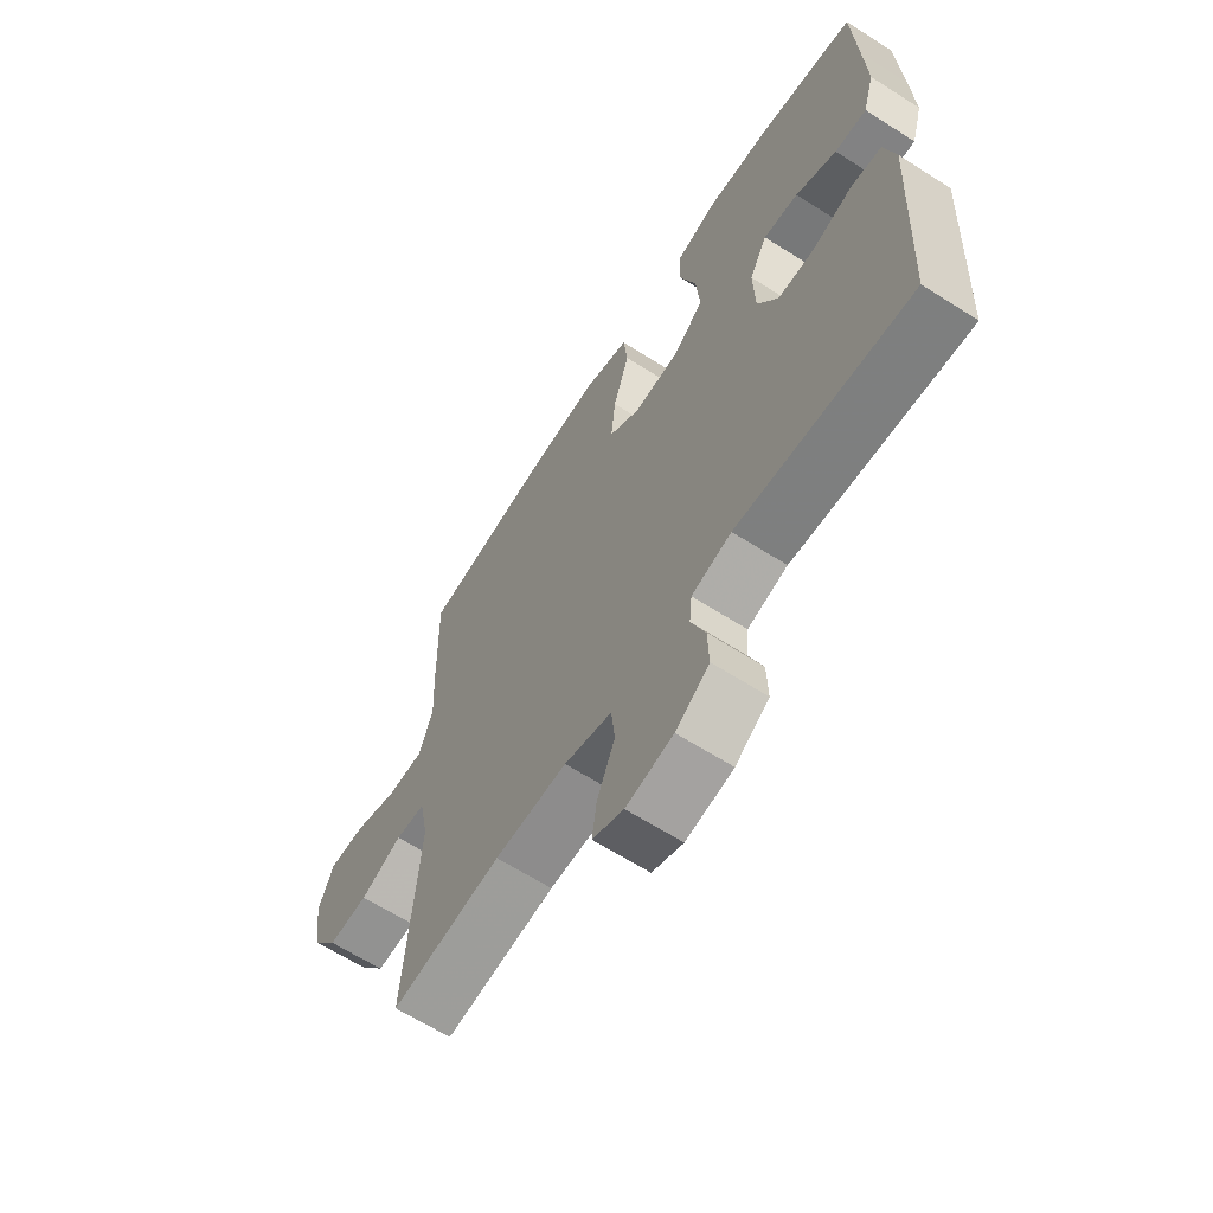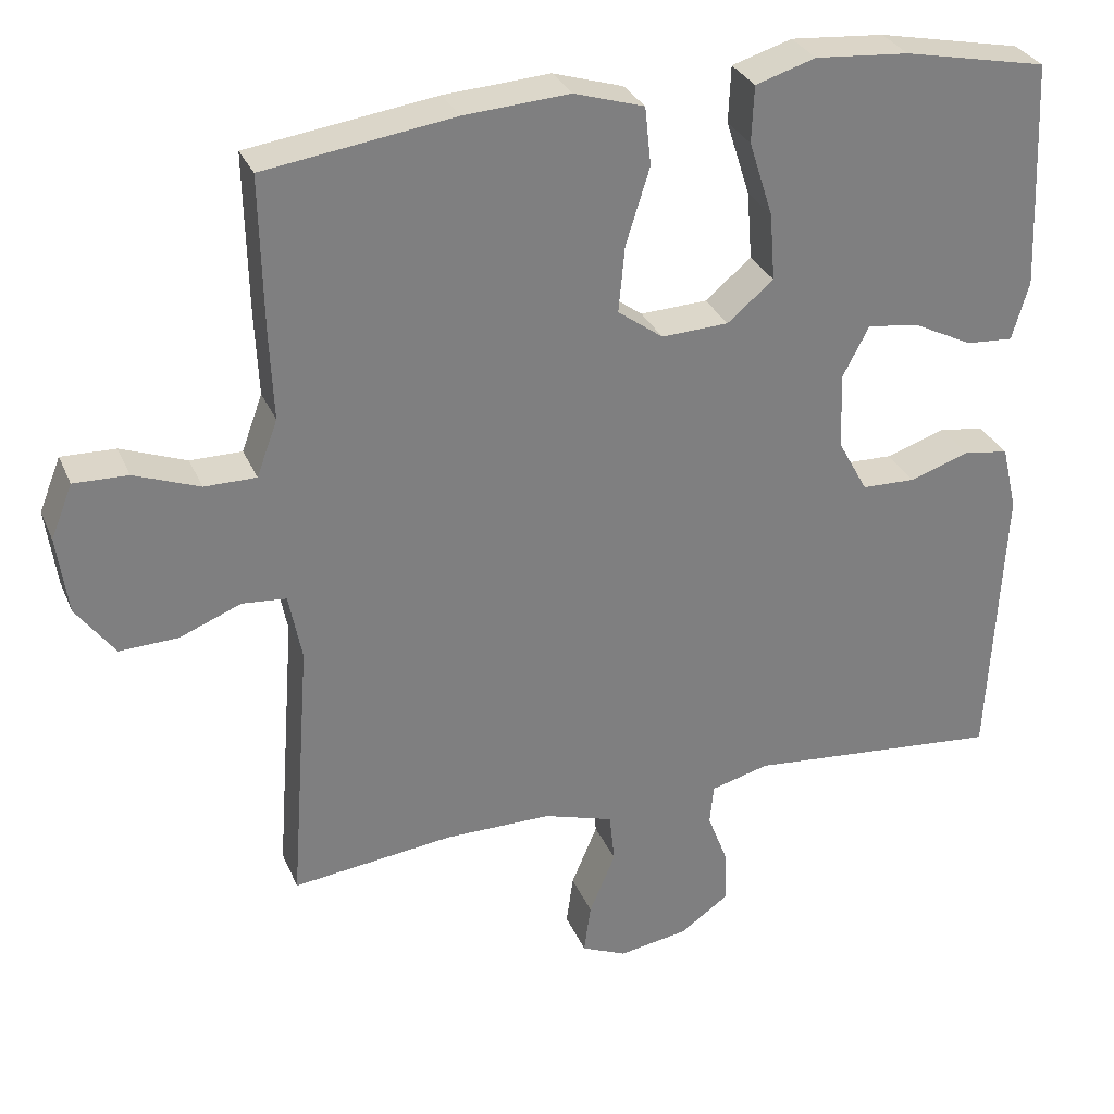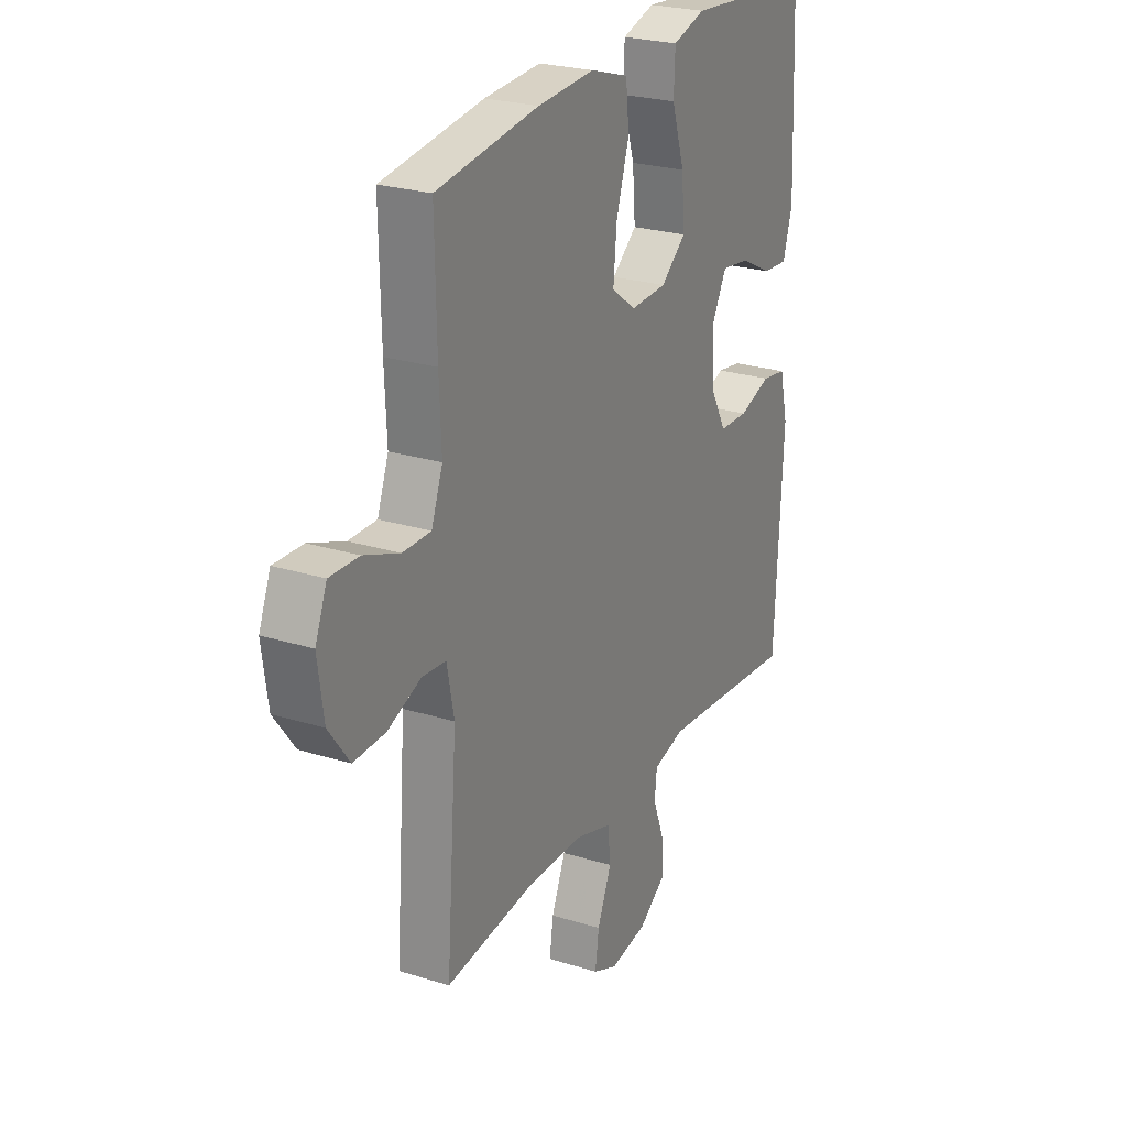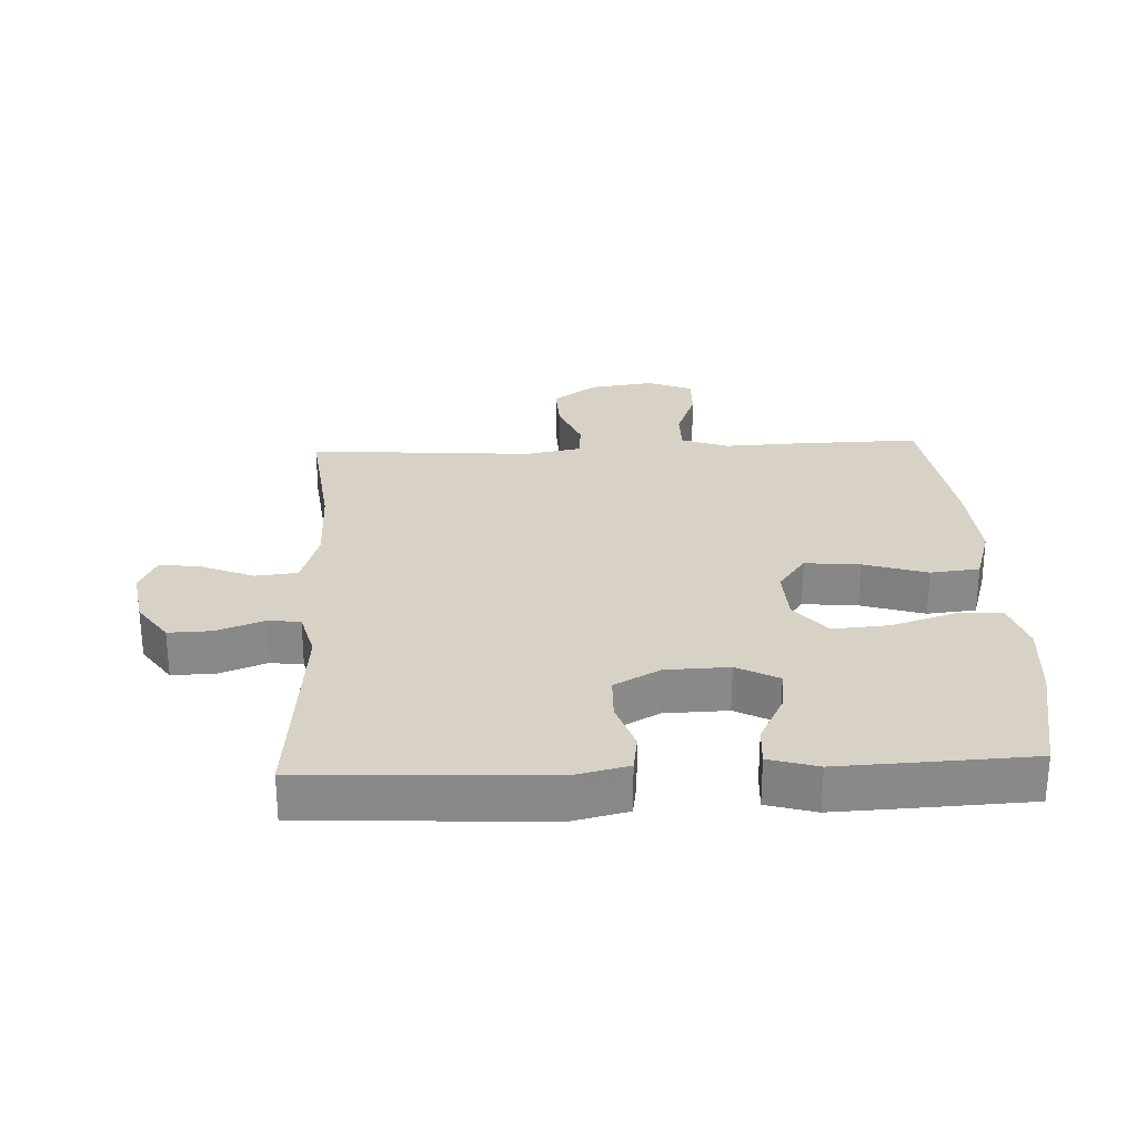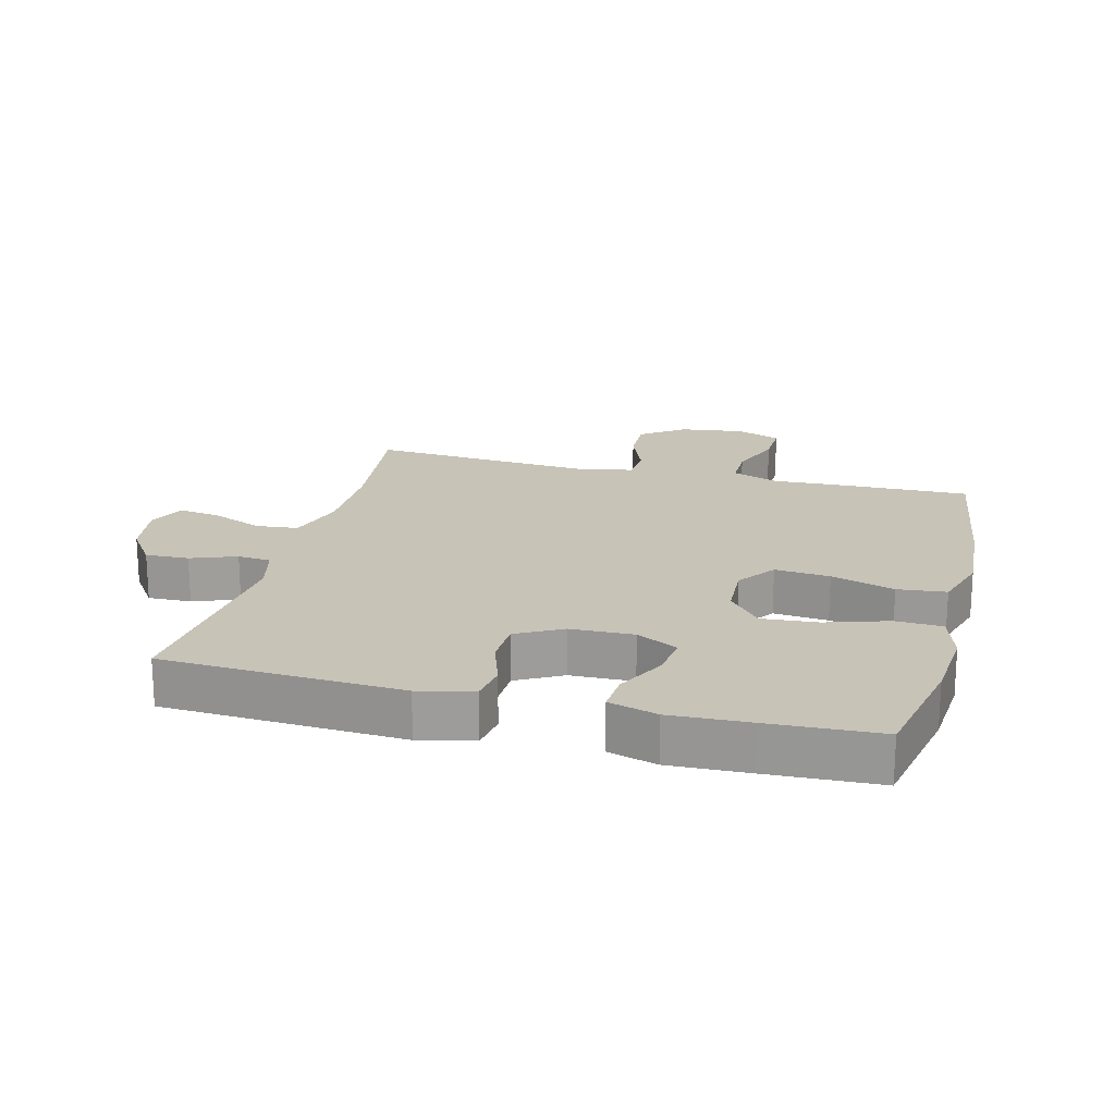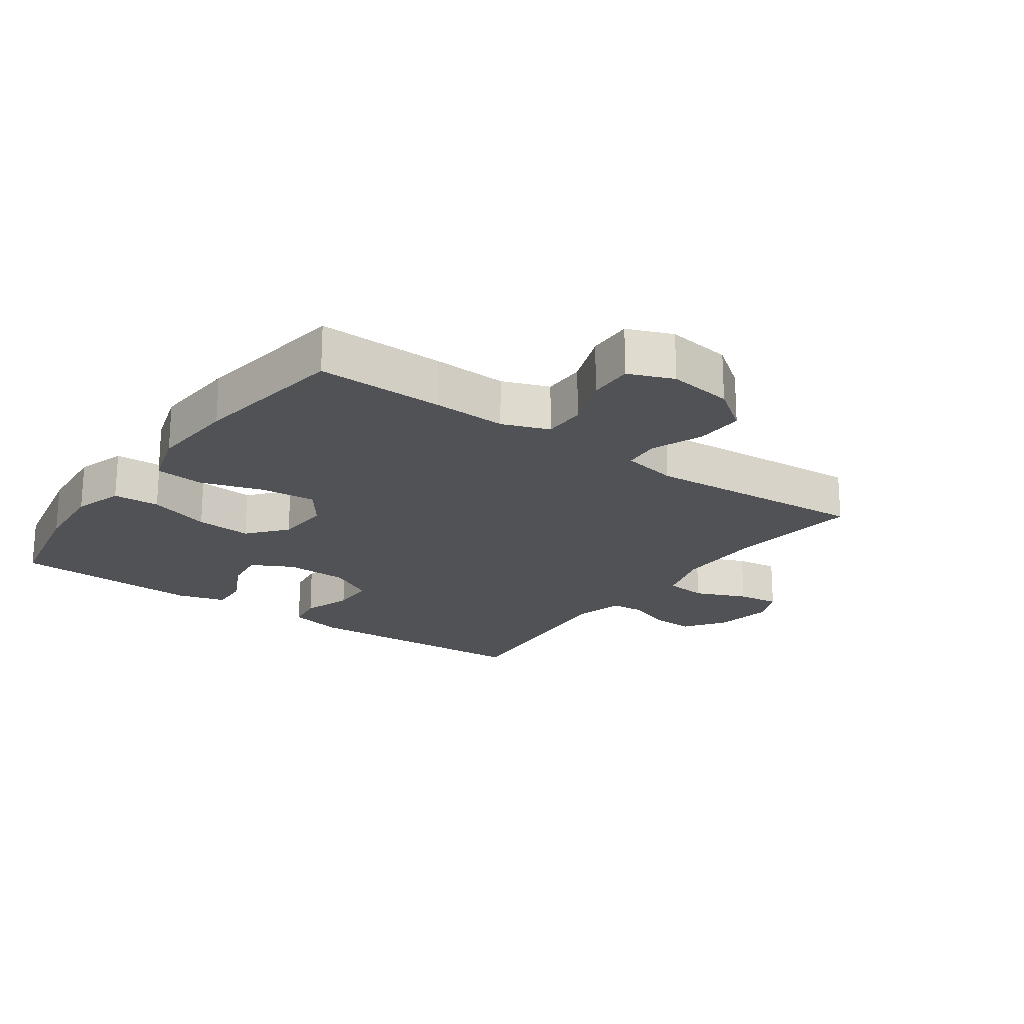
<metadata>
{"format":"obj","ext":"obj","renderer":"f3d","projection":"perspective","resolution":1024,"background":"white","views":[{"elev":-64.3,"azim":-122.7,"up":"+Z"},{"elev":30.5,"azim":159.8,"up":"+Z"},{"elev":24.8,"azim":117.0,"up":"+Z"},{"elev":27.3,"azim":-92.6,"up":"+Y"},{"elev":19.6,"azim":-75.5,"up":"+Y"},{"elev":-20.7,"azim":54.5,"up":"+Y"}]}
</metadata>
<code>
v -0.5 0.07 -0.5
v -0.519 0.07 -0.126
v -0.499 0.07 -0.041
v -0.44 0.07 -0.032
v -0.363 0.07 -0.058
v -0.293 0.07 -0.056
v -0.254 0.07 0.015
v -0.251 0.07 0.114
v -0.285 0.07 0.179
v -0.352 0.07 0.17
v -0.43 0.07 0.131
v -0.491 0.07 0.127
v -0.513 0.07 0.203
v -0.508 0.07 0.325
v -0.5 0.07 0.5
v -0.313 0.07 0.538
v -0.191 0.07 0.548
v -0.113 0.07 0.524
v -0.11 0.07 0.451
v -0.141 0.07 0.354
v -0.148 0.07 0.266
v -0.088 0.07 0.216
v -0.001 0.07 0.212
v 0.058 0.07 0.255
v 0.05 0.07 0.341
v 0.019 0.07 0.44
v 0.027 0.07 0.516
v 0.118 0.07 0.544
v 0.255 0.07 0.535
v 0.5 0.07 0.5
v 0.496 0.07 0.301
v 0.491 0.07 0.186
v 0.518 0.07 0.113
v 0.585 0.07 0.113
v 0.67 0.07 0.145
v 0.74 0.07 0.147
v 0.768 0.07 0.077
v 0.754 0.07 -0.024
v 0.704 0.07 -0.092
v 0.628 0.07 -0.089
v 0.548 0.07 -0.057
v 0.491 0.07 -0.062
v 0.474 0.07 -0.149
v 0.5 0.07 -0.5
v 0.29 0.07 -0.475
v 0.152 0.07 -0.475
v 0.061 0.07 -0.503
v 0.054 0.07 -0.569
v 0.088 0.07 -0.65
v 0.097 0.07 -0.715
v 0.038 0.07 -0.741
v -0.052 0.07 -0.726
v -0.116 0.07 -0.681
v -0.114 0.07 -0.613
v -0.087 0.07 -0.542
v -0.092 0.07 -0.49
v -0.168 0.07 -0.47
v -0.5 0 -0.5
v -0.519 0 -0.126
v -0.499 0 -0.041
v -0.44 0 -0.032
v -0.363 0 -0.058
v -0.293 0 -0.056
v -0.254 0 0.015
v -0.251 0 0.114
v -0.285 0 0.179
v -0.352 0 0.17
v -0.43 0 0.131
v -0.491 0 0.127
v -0.513 0 0.203
v -0.508 0 0.325
v -0.5 0 0.5
v -0.313 0 0.538
v -0.191 0 0.548
v -0.113 0 0.524
v -0.11 0 0.451
v -0.141 0 0.354
v -0.148 0 0.266
v -0.088 0 0.216
v -0.001 0 0.212
v 0.058 0 0.255
v 0.05 0 0.341
v 0.019 0 0.44
v 0.027 0 0.516
v 0.118 0 0.544
v 0.255 0 0.535
v 0.5 0 0.5
v 0.496 0 0.301
v 0.491 0 0.186
v 0.518 0 0.113
v 0.585 0 0.113
v 0.67 0 0.145
v 0.74 0 0.147
v 0.768 0 0.077
v 0.754 0 -0.024
v 0.704 0 -0.092
v 0.628 0 -0.089
v 0.548 0 -0.057
v 0.491 0 -0.062
v 0.474 0 -0.149
v 0.5 0 -0.5
v 0.29 0 -0.475
v 0.152 0 -0.475
v 0.061 0 -0.503
v 0.054 0 -0.569
v 0.088 0 -0.65
v 0.097 0 -0.715
v 0.038 0 -0.741
v -0.052 0 -0.726
v -0.116 0 -0.681
v -0.114 0 -0.613
v -0.087 0 -0.542
v -0.092 0 -0.49
v -0.168 0 -0.47
f 53 54 55
f 52 53 55
f 51 52 55
f 50 51 55
f 49 50 55
f 48 49 55
f 47 48 55 56
f 46 47 56 57
f 43 44 45
f 45 46 57
f 43 45 57
f 42 43 57
f 39 40 41
f 38 39 41
f 37 38 41
f 36 37 41
f 35 36 41
f 34 35 41
f 33 34 41 42
f 57 1 2
f 42 57 2
f 33 42 2
f 32 33 2
f 30 31 32
f 29 30 32
f 28 29 32
f 27 28 32
f 26 27 32
f 25 26 32
f 18 19 20
f 17 18 20
f 16 17 20
f 15 16 20
f 14 15 20
f 13 14 20
f 12 13 20
f 11 12 20
f 10 11 20
f 9 10 20 21
f 8 9 21 22
f 2 3 4 5
f 2 5 6
f 32 2 6
f 24 25 32
f 32 6 7
f 24 32 7
f 23 24 7
f 7 8 22 23
f 112 111 110
f 112 110 109
f 112 109 108
f 112 108 107
f 112 107 106
f 112 106 105
f 113 112 105 104
f 114 113 104 103
f 102 101 100
f 114 103 102
f 114 102 100
f 114 100 99
f 98 97 96
f 98 96 95
f 98 95 94
f 98 94 93
f 98 93 92
f 98 92 91
f 99 98 91 90
f 59 58 114
f 59 114 99
f 59 99 90
f 59 90 89
f 89 88 87
f 89 87 86
f 89 86 85
f 89 85 84
f 89 84 83
f 89 83 82
f 77 76 75
f 77 75 74
f 77 74 73
f 77 73 72
f 77 72 71
f 77 71 70
f 77 70 69
f 77 69 68
f 77 68 67
f 78 77 67 66
f 79 78 66 65
f 62 61 60 59
f 63 62 59
f 63 59 89
f 89 82 81
f 64 63 89
f 64 89 81
f 64 81 80
f 80 79 65 64
f 1 58 59 2
f 2 59 60 3
f 3 60 61 4
f 4 61 62 5
f 5 62 63 6
f 6 63 64 7
f 7 64 65 8
f 8 65 66 9
f 9 66 67 10
f 10 67 68 11
f 11 68 69 12
f 12 69 70 13
f 13 70 71 14
f 14 71 72 15
f 15 72 73 16
f 16 73 74 17
f 17 74 75 18
f 18 75 76 19
f 19 76 77 20
f 20 77 78 21
f 21 78 79 22
f 22 79 80 23
f 23 80 81 24
f 24 81 82 25
f 25 82 83 26
f 26 83 84 27
f 27 84 85 28
f 28 85 86 29
f 29 86 87 30
f 30 87 88 31
f 31 88 89 32
f 32 89 90 33
f 33 90 91 34
f 34 91 92 35
f 35 92 93 36
f 36 93 94 37
f 37 94 95 38
f 38 95 96 39
f 39 96 97 40
f 40 97 98 41
f 41 98 99 42
f 42 99 100 43
f 43 100 101 44
f 44 101 102 45
f 45 102 103 46
f 46 103 104 47
f 47 104 105 48
f 48 105 106 49
f 49 106 107 50
f 50 107 108 51
f 51 108 109 52
f 52 109 110 53
f 53 110 111 54
f 54 111 112 55
f 55 112 113 56
f 56 113 114 57
f 57 114 58 1

</code>
